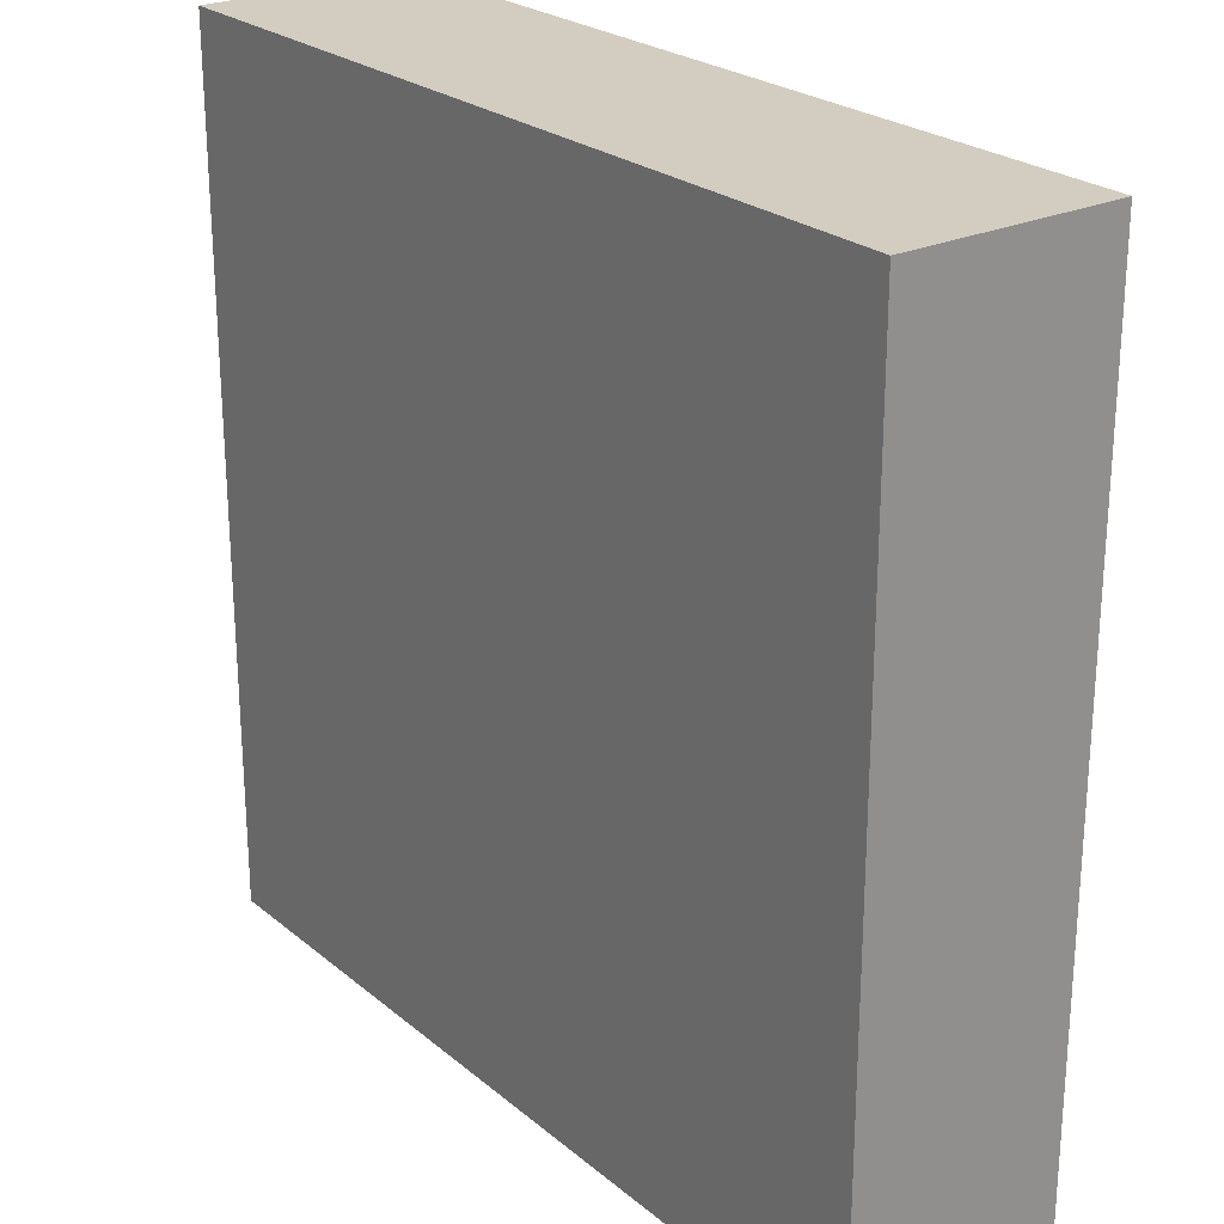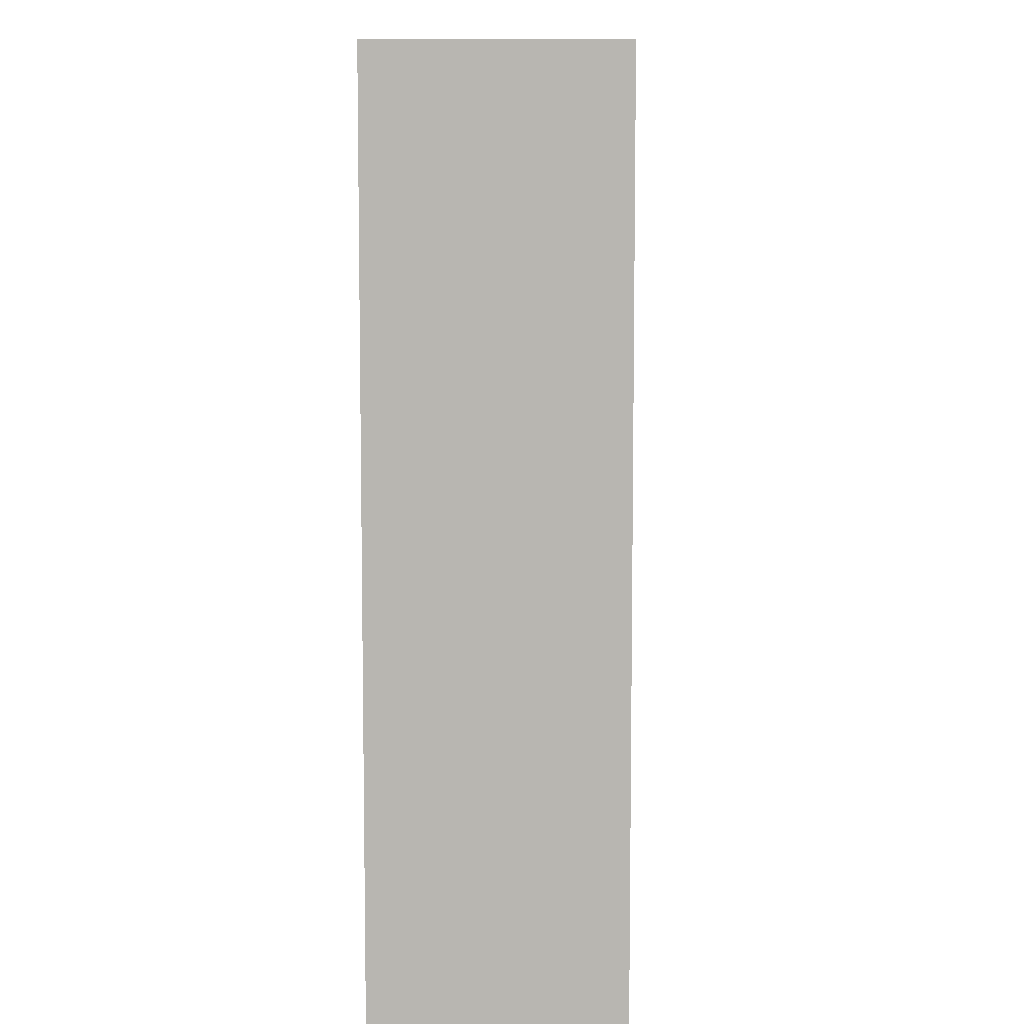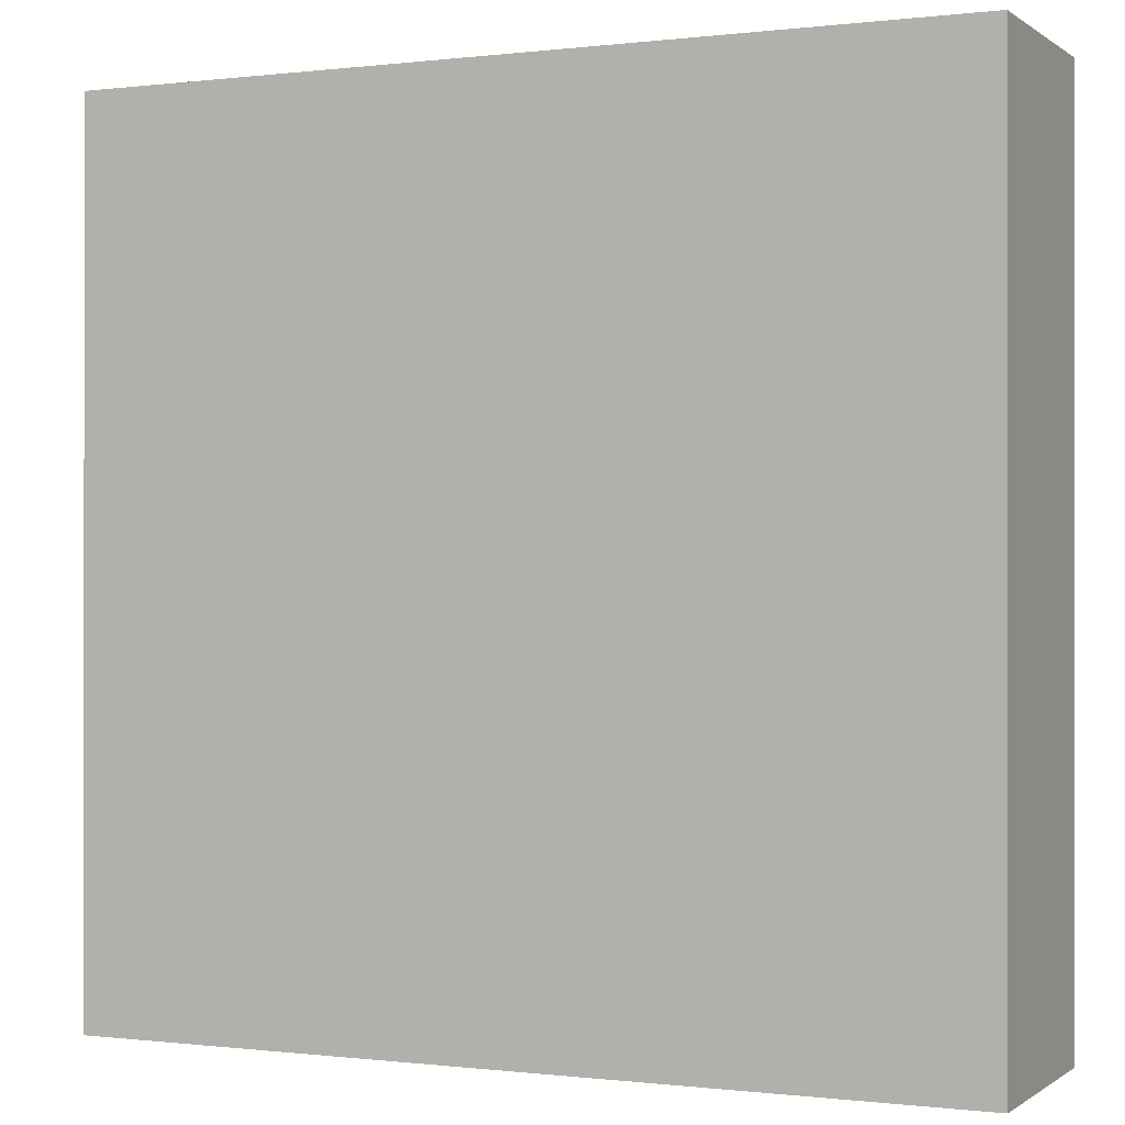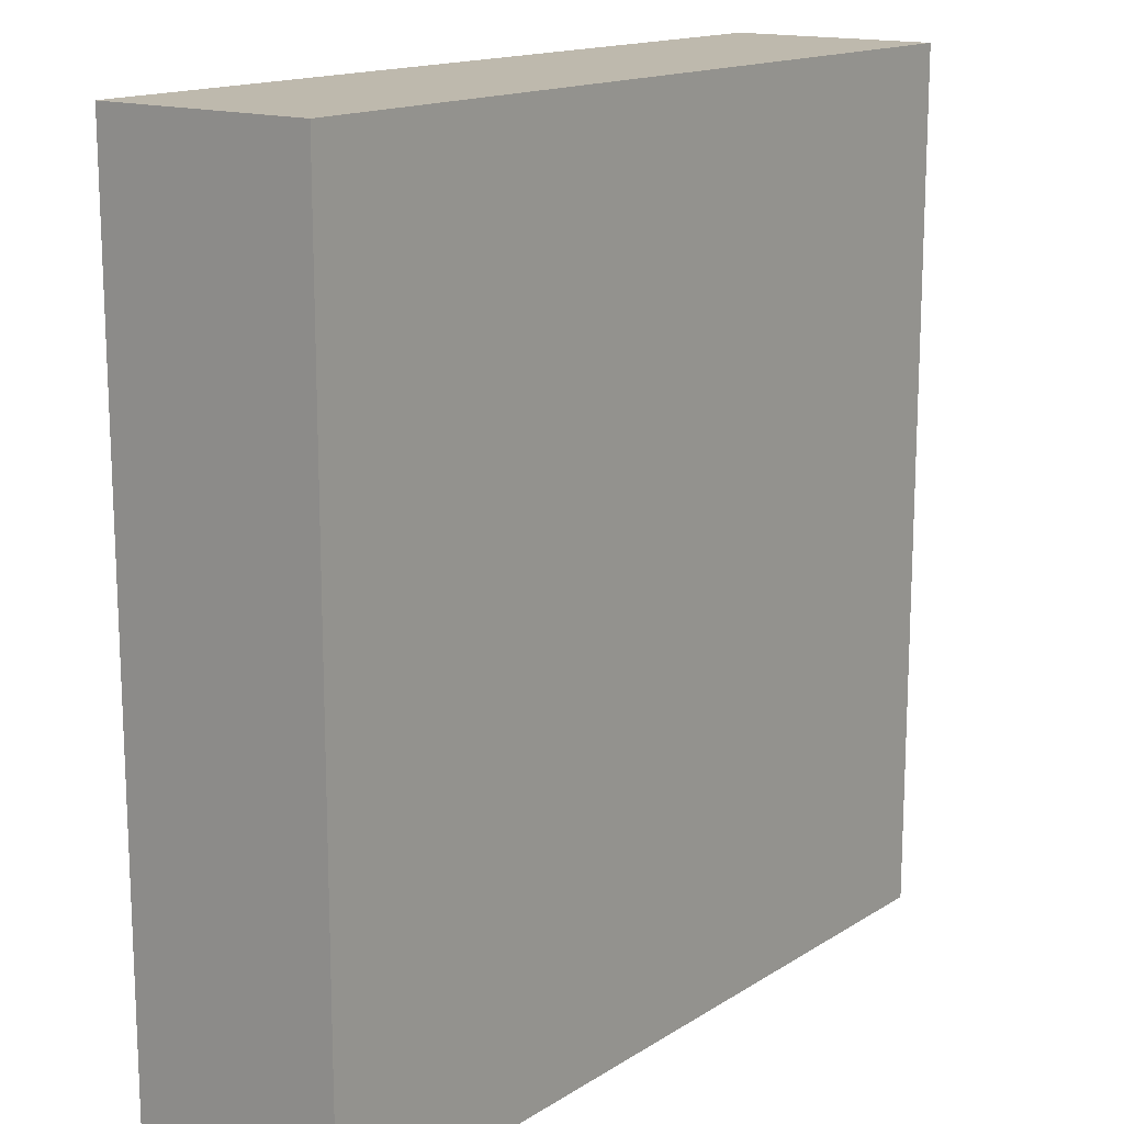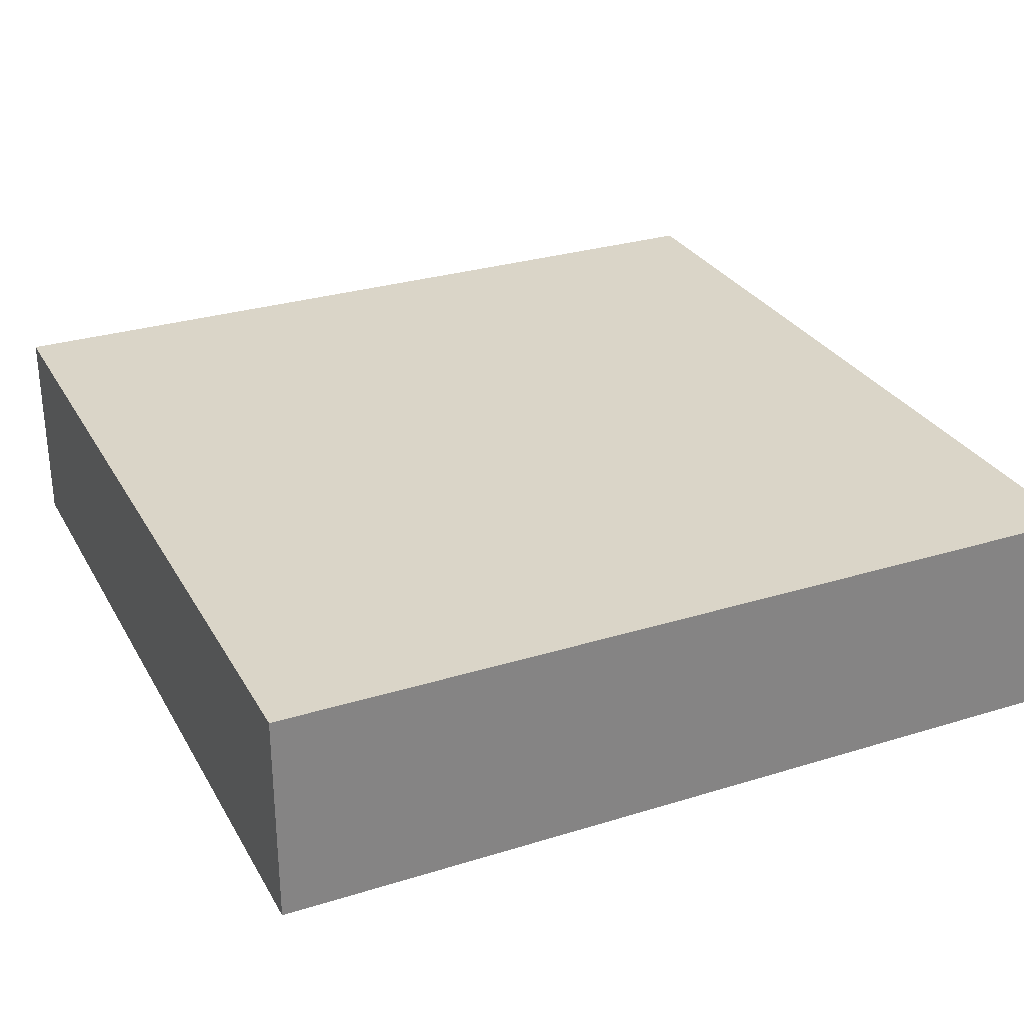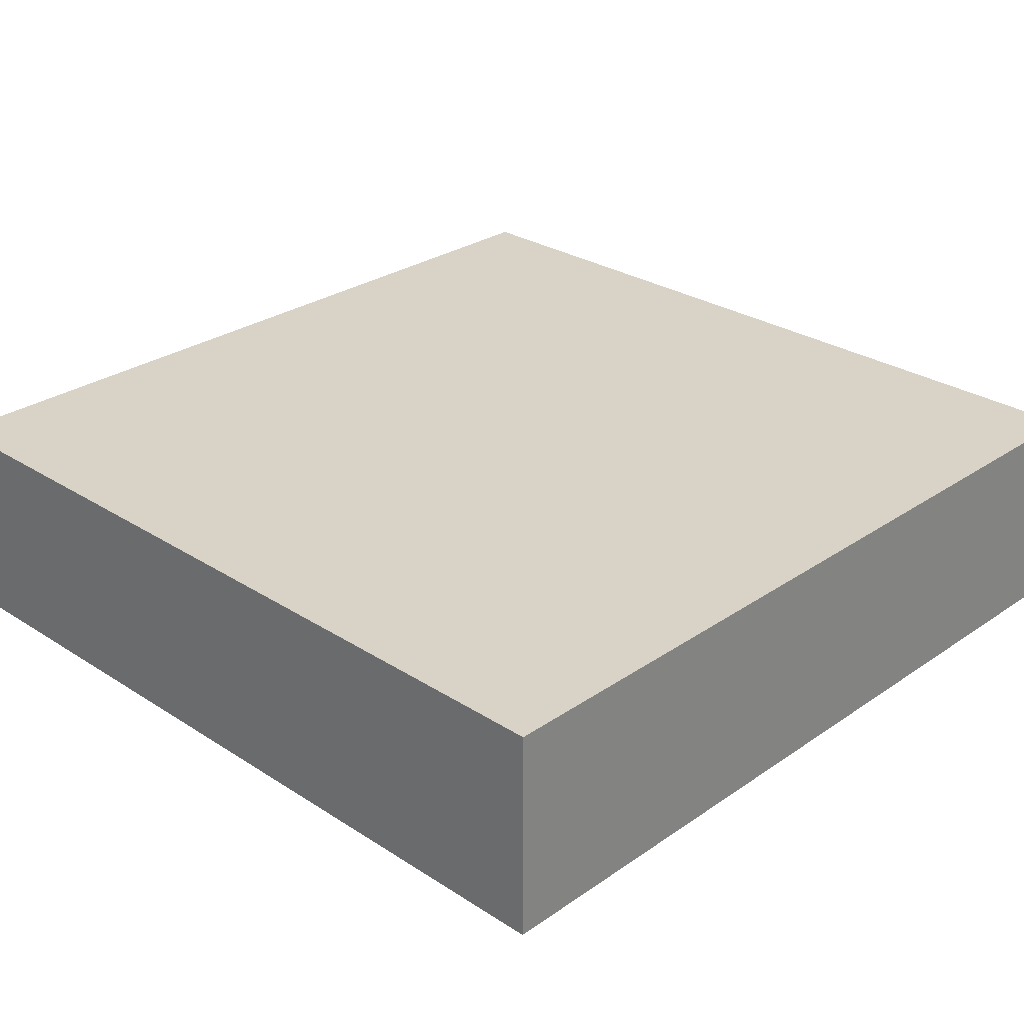
<metadata>
{"format":"obj","ext":"obj","renderer":"f3d","projection":"perspective","resolution":1024,"background":"white","views":[{"elev":24.5,"azim":-127.1,"up":"+Z"},{"elev":8.2,"azim":91.6,"up":"+Z"},{"elev":-0.2,"azim":24.5,"up":"+Z"},{"elev":15.2,"azim":127.3,"up":"+Z"},{"elev":29.2,"azim":65.4,"up":"+Y"},{"elev":28.2,"azim":-135.9,"up":"+Y"}]}
</metadata>
<code>
o conveyor
v 1 0.25 0
v 1 0.25 1
v 1 0 1
v 1 0 0
v 0 0 1
v 0 0.25 1
v 0 0.25 0
v 0 0 0
f 1 2 3 4
f 5 6 7 8
f 6 2 1 7
f 4 3 5 8
f 3 2 6 5
f 7 1 4 8

</code>
